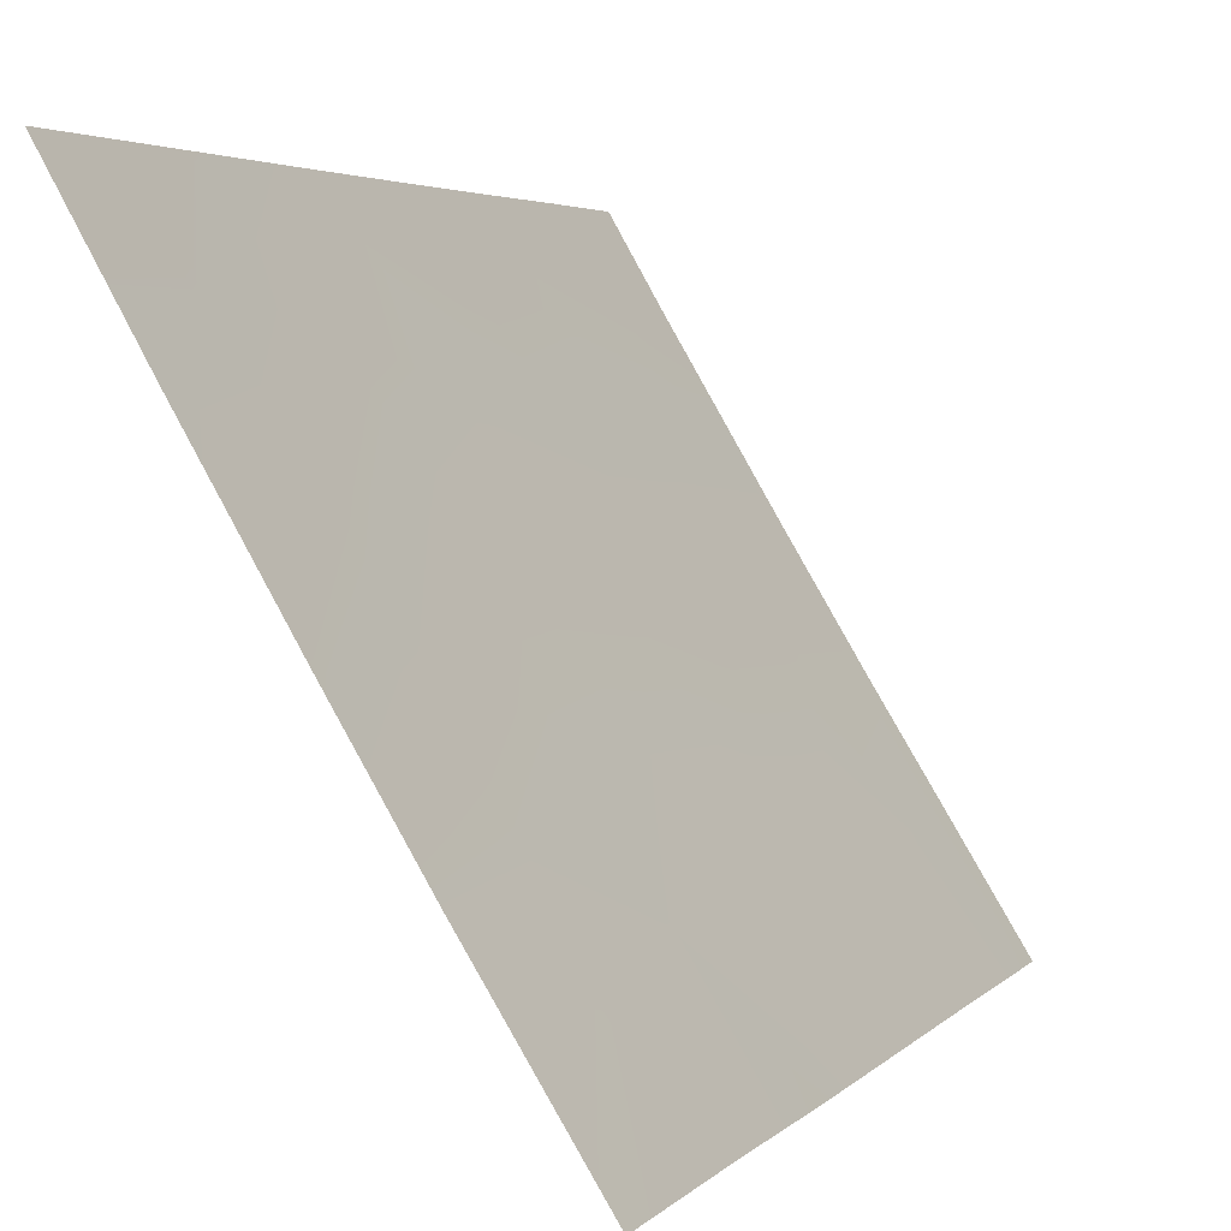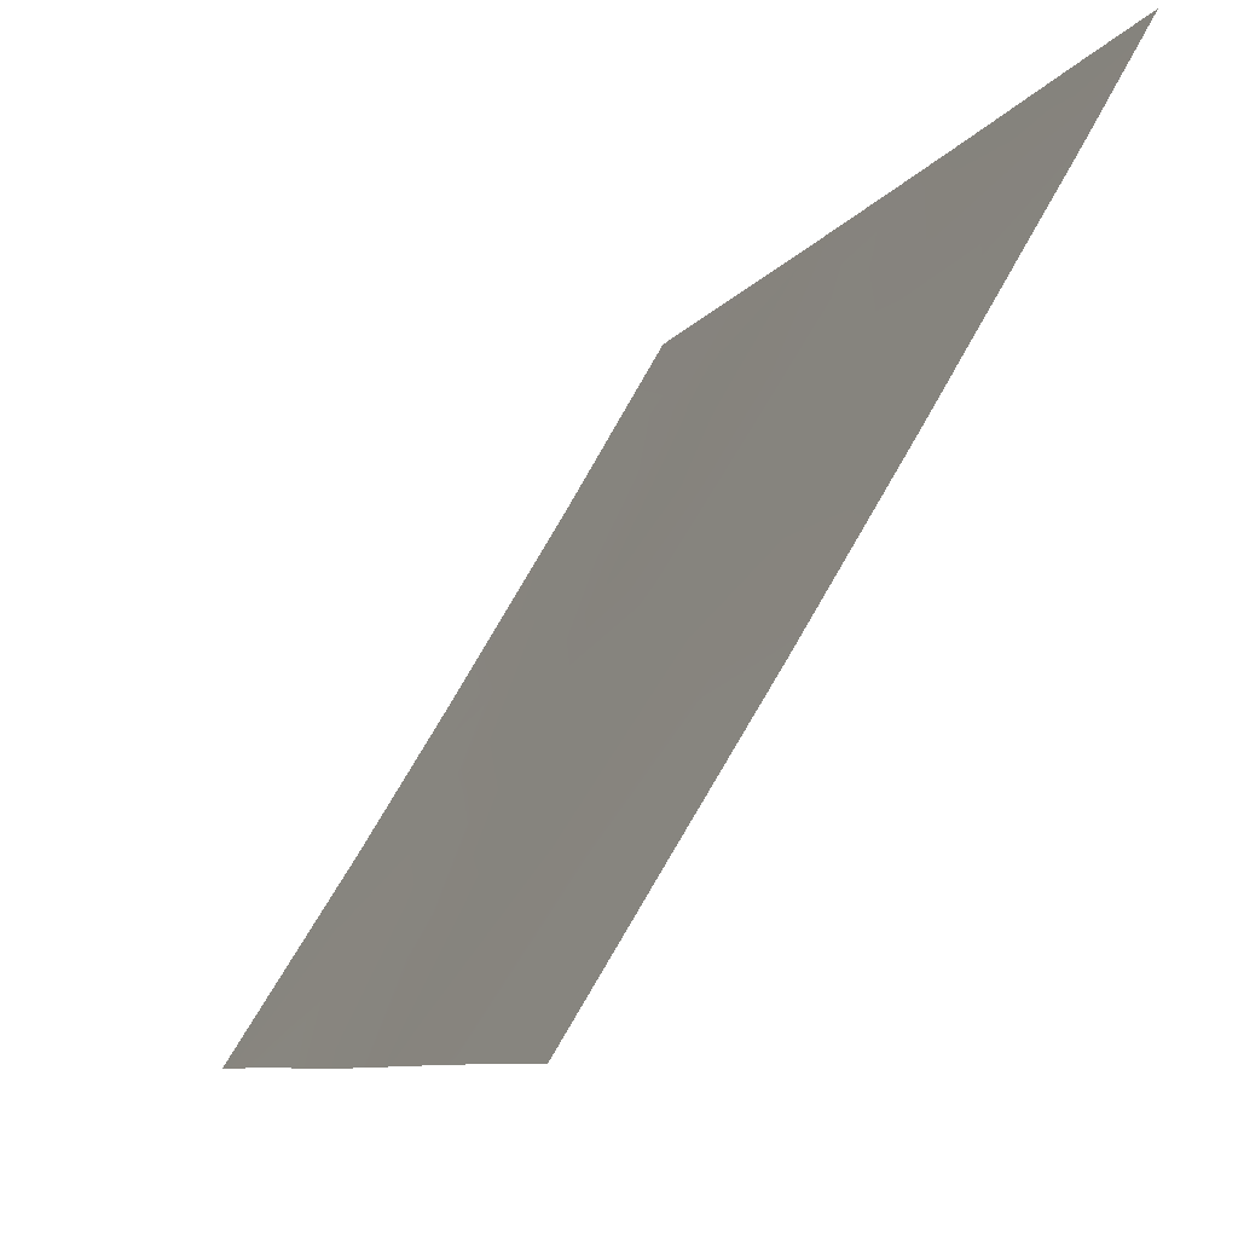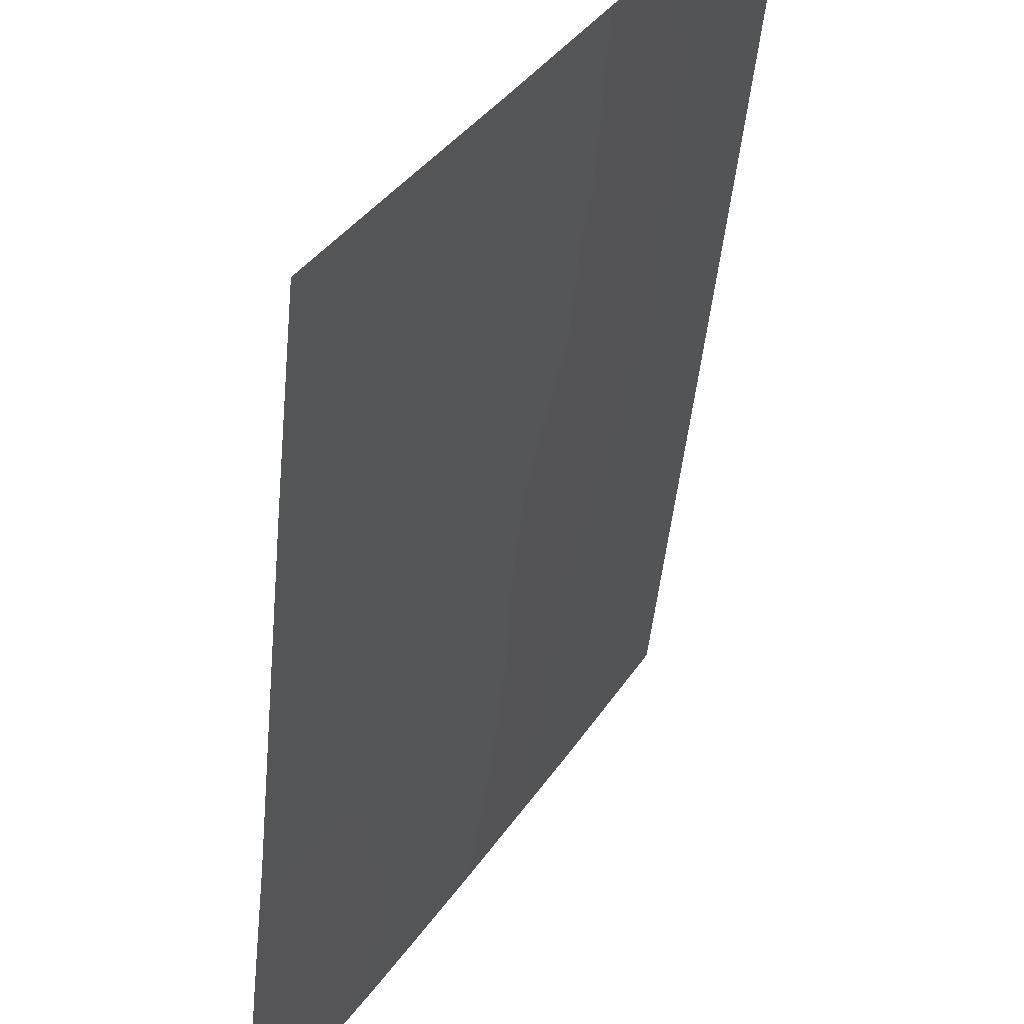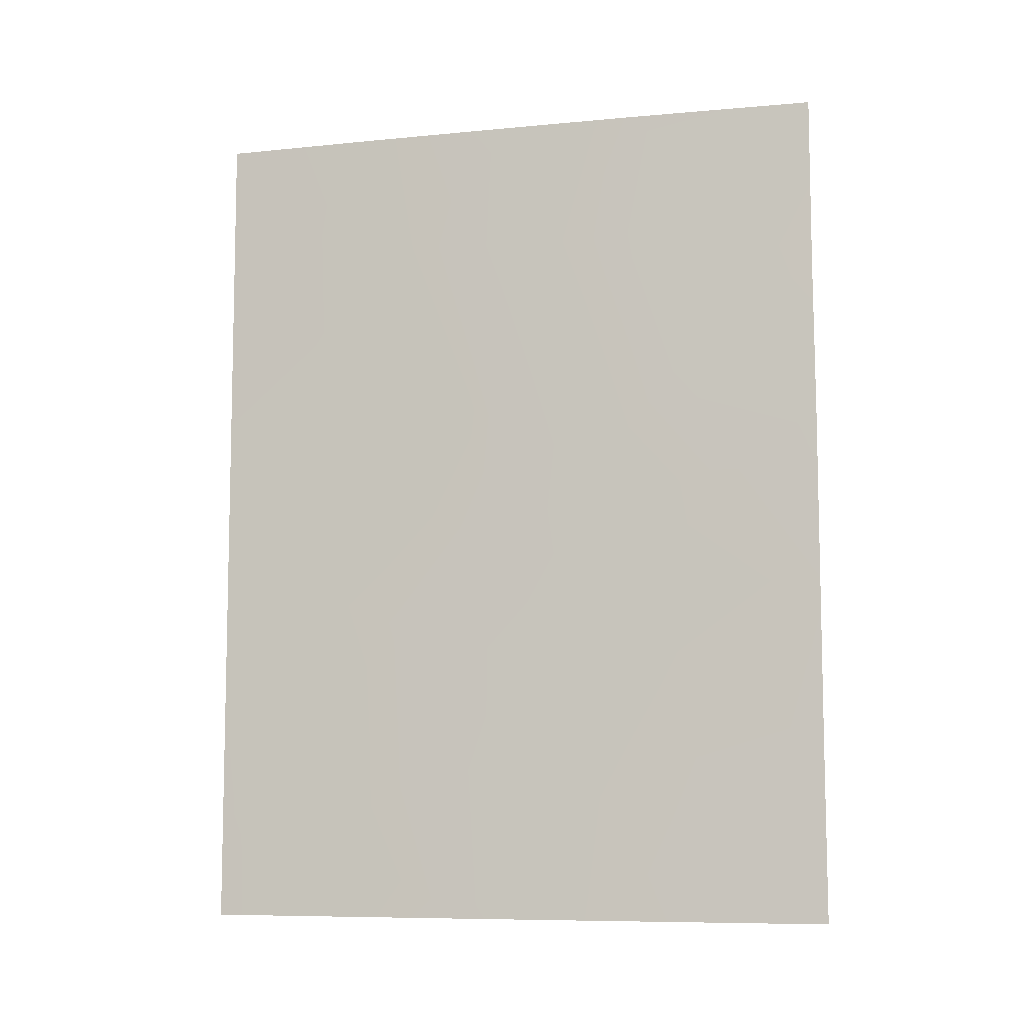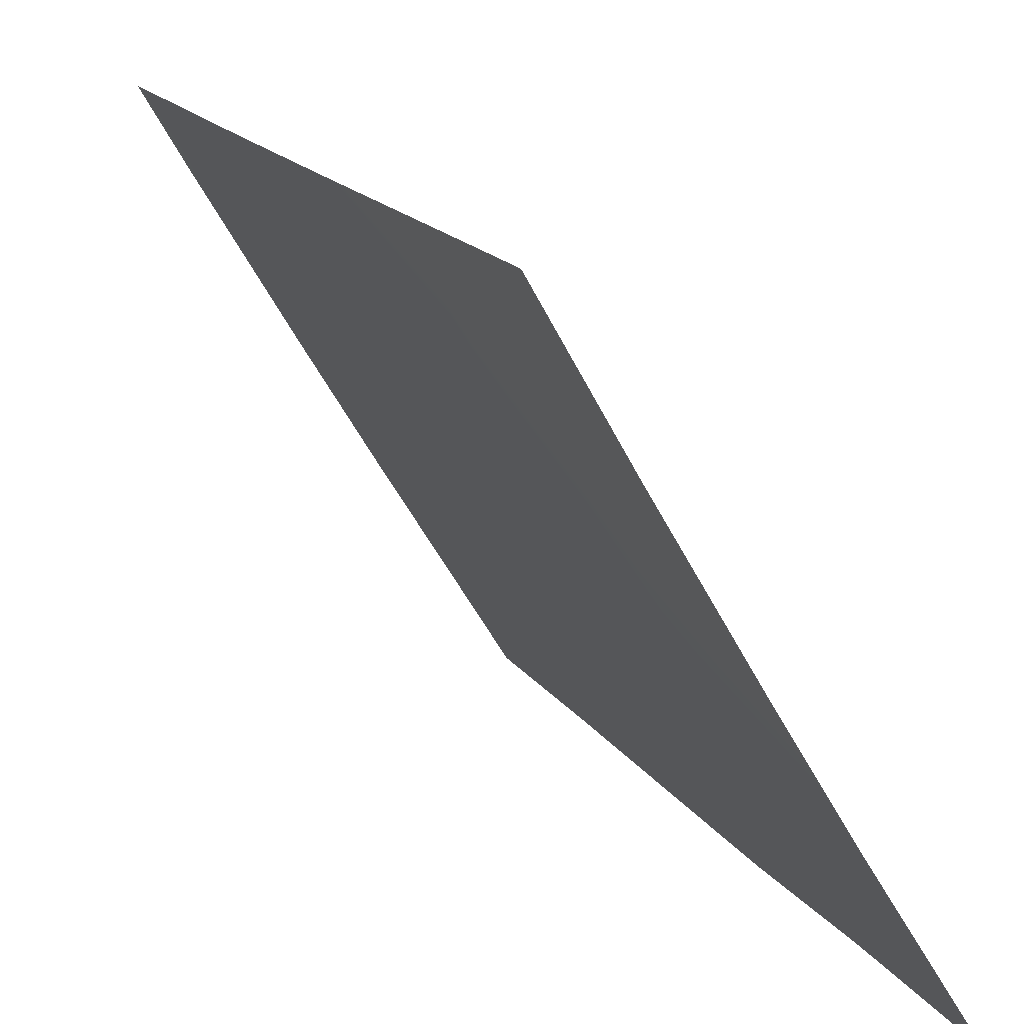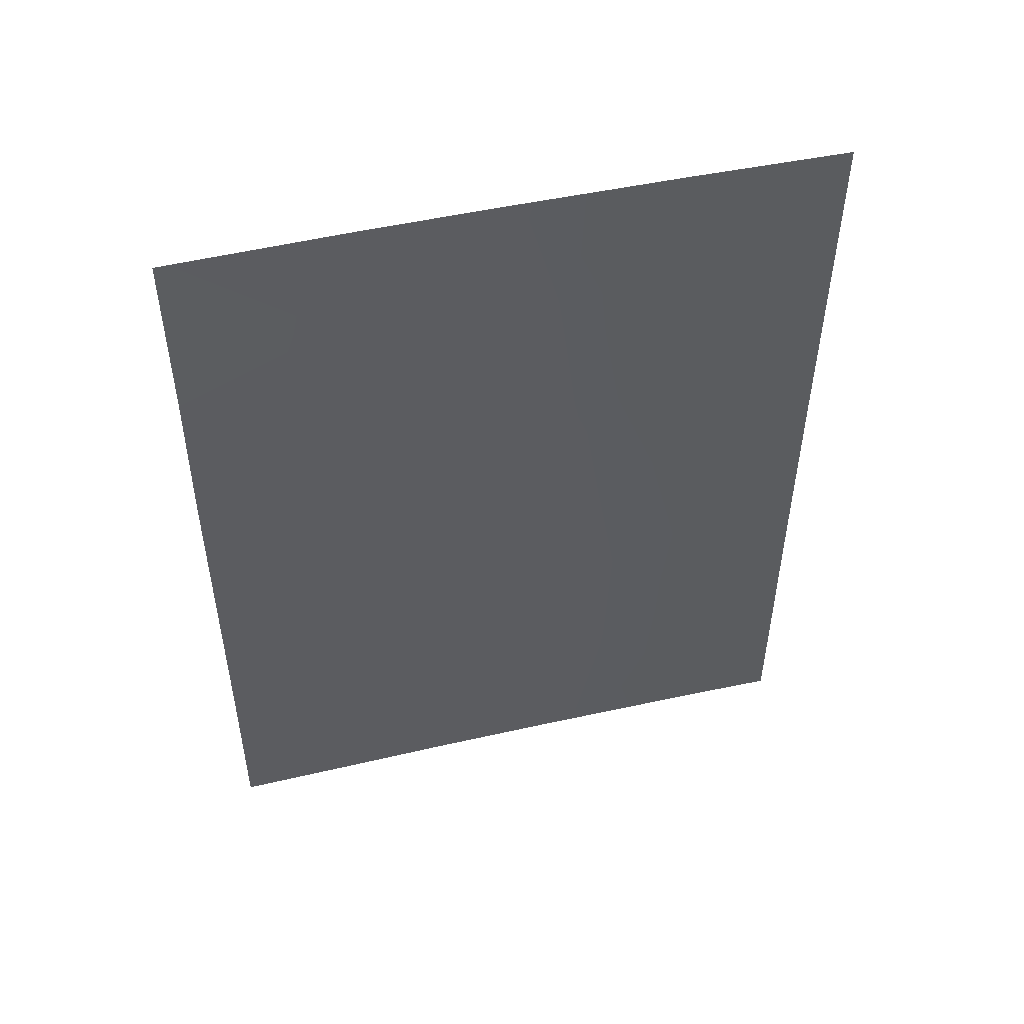
<metadata>
{"format":"obj","ext":"obj","renderer":"f3d","projection":"perspective","resolution":1024,"background":"white","views":[{"elev":4.0,"azim":-159.1,"up":"+Z"},{"elev":-8.1,"azim":-17.1,"up":"+Z"},{"elev":-47.4,"azim":-5.3,"up":"+Z"},{"elev":-8.4,"azim":135.9,"up":"+Y"},{"elev":16.5,"azim":158.0,"up":"+Z"},{"elev":50.0,"azim":-72.9,"up":"+Y"}]}
</metadata>
<code>
v -85.12 40.97 53.13
v -87 41.76 49.99
v -87.36 38 49.37
v -87.41 50 49.34
v -87.75 50 48.78
v -89.13 40.54 46.53
v -89.12 38 46.52
v -89.15 47.53 46.56
v -84.41 41.66 54.35
v -84.4 38 54.35
v -84.43 50 54.39
v -89.14 50 46.56
v -85.9 42.25 51.82
v -88.32 44.24 47.82
v -88.12 41.31 48.16
v -85.54 50 52.46
v -85.92 48.2 51.79
v -88.22 39.35 48
v -88.25 38 47.94
v -84.42 47.53 54.37
v -85.21 46.64 52.99
v -88.36 48.45 47.8
v -85.04 38 53.25
v -85.27 39.2 52.88
v -84.41 39.56 54.35
v -89.13 45.34 46.53
v -87.19 39.88 49.67
v -84.41 42.96 54.35
v -86.75 50 50.44
v -86.71 43.51 50.47
v -85.57 44.37 52.39
v -84.41 45.2 54.36
v -89.13 42.79 46.53
v -87.13 46.45 49.77
v -86.36 38 51.03
v -84.82 50 53.71
v -84.43 49.05 54.38
v -88.17 46.33 48.09
v -86.11 40.26 51.45
v -85.06 48.57 53.28
v -86.31 45.71 51.14
v -86.81 48.11 50.3
v -87.6 48.15 49.01
v -87.43 44.66 49.29
v -87.84 42.99 48.6
v -84.91 43.06 53.49
f 29 16 17
f 31 46 13
f 44 34 41
f 35 27 39
f 40 36 37
f 27 18 15
f 27 2 39
f 29 17 42
f 19 7 18
f 20 32 21
f 1 9 25
f 12 22 8
f 23 35 24
f 39 1 24
f 1 25 24
f 10 23 25
f 24 25 23
f 26 8 38
f 18 3 19
f 3 18 27
f 24 35 39
f 12 5 22
f 28 9 46
f 1 46 9
f 4 29 42
f 39 13 1
f 13 30 31
f 38 14 26
f 41 34 42
f 5 4 43
f 13 46 1
f 13 2 30
f 15 18 6
f 15 6 33
f 35 3 27
f 20 40 37
f 40 16 36
f 37 36 11
f 42 43 4
f 14 38 44
f 45 14 44
f 31 41 21
f 38 8 22
f 31 21 32
f 15 33 45
f 2 27 15
f 32 46 31
f 40 20 21
f 38 43 34
f 38 34 44
f 7 6 18
f 41 17 21
f 39 2 13
f 40 17 16
f 40 21 17
f 44 41 30
f 31 30 41
f 14 33 26
f 41 42 17
f 38 22 43
f 5 43 22
f 43 42 34
f 2 45 30
f 44 30 45
f 15 45 2
f 45 33 14
f 28 46 32

</code>
